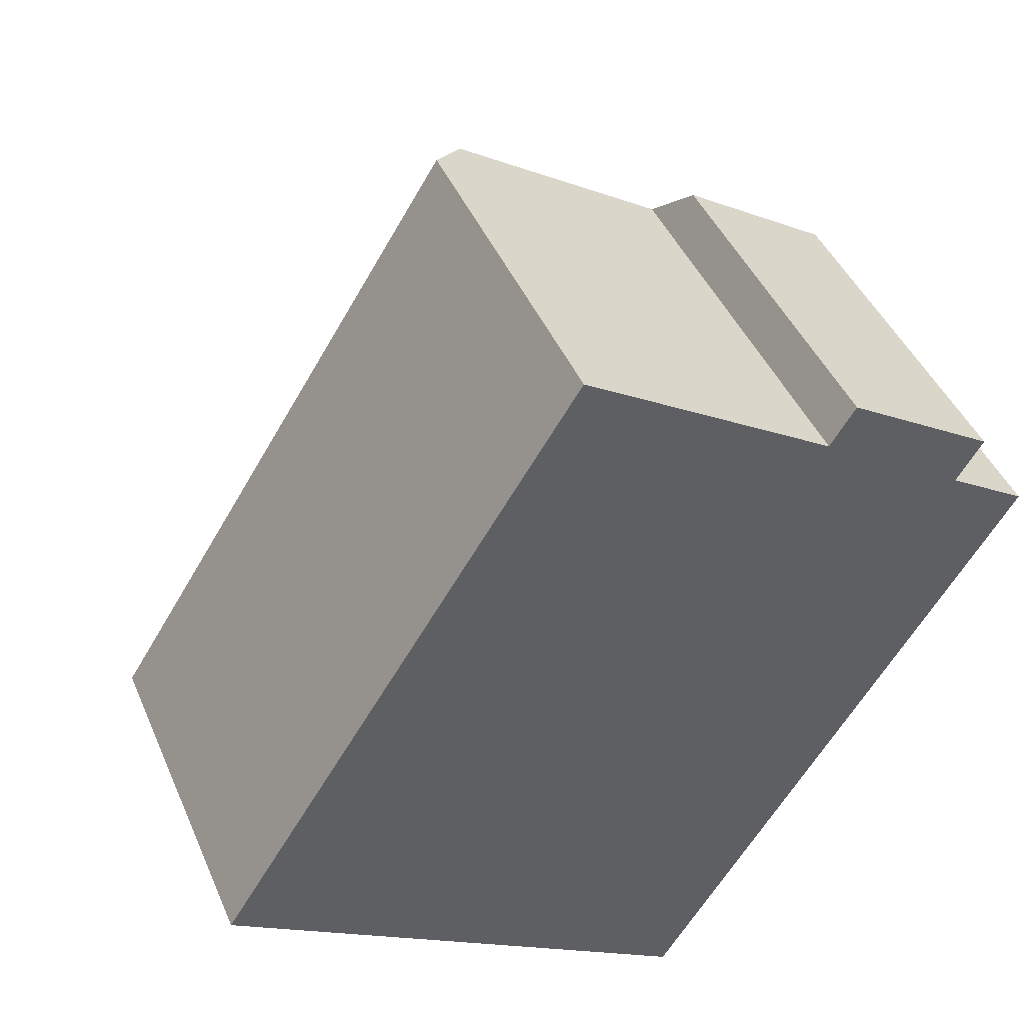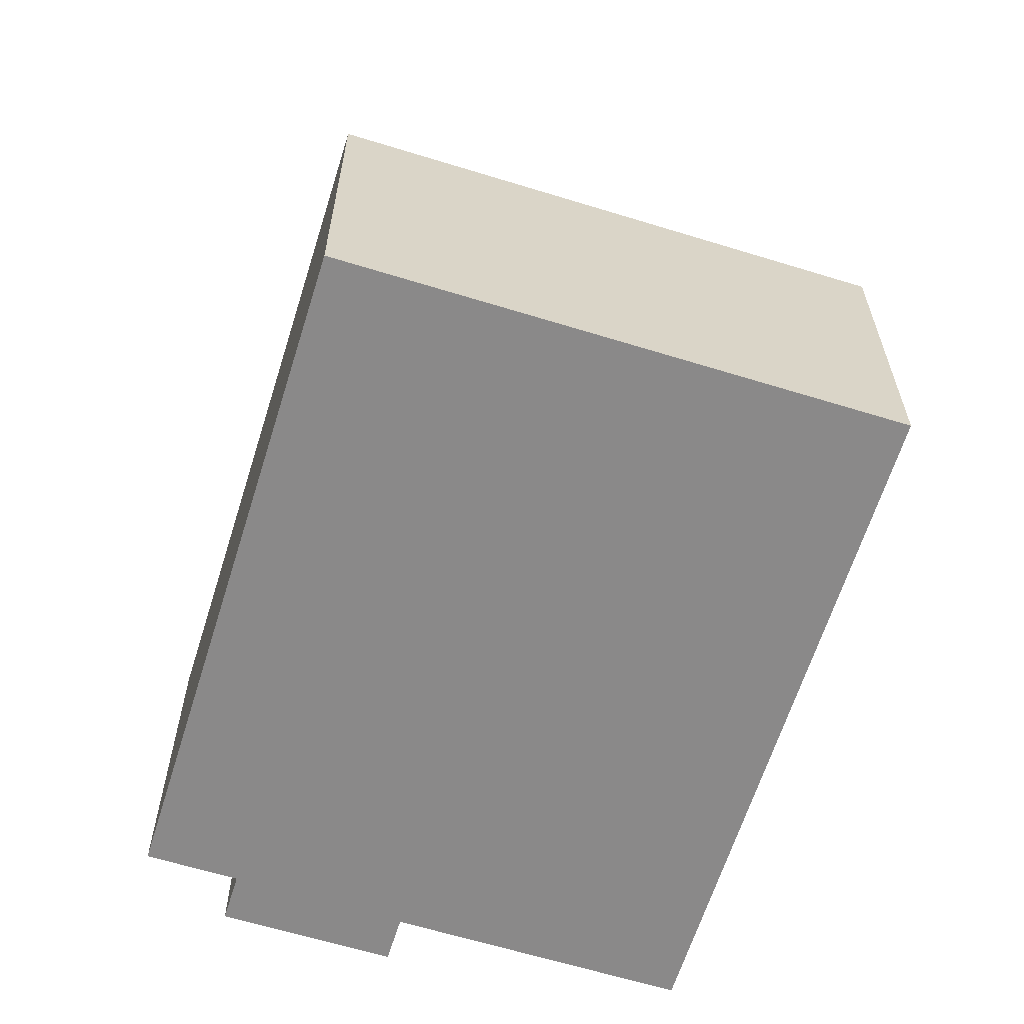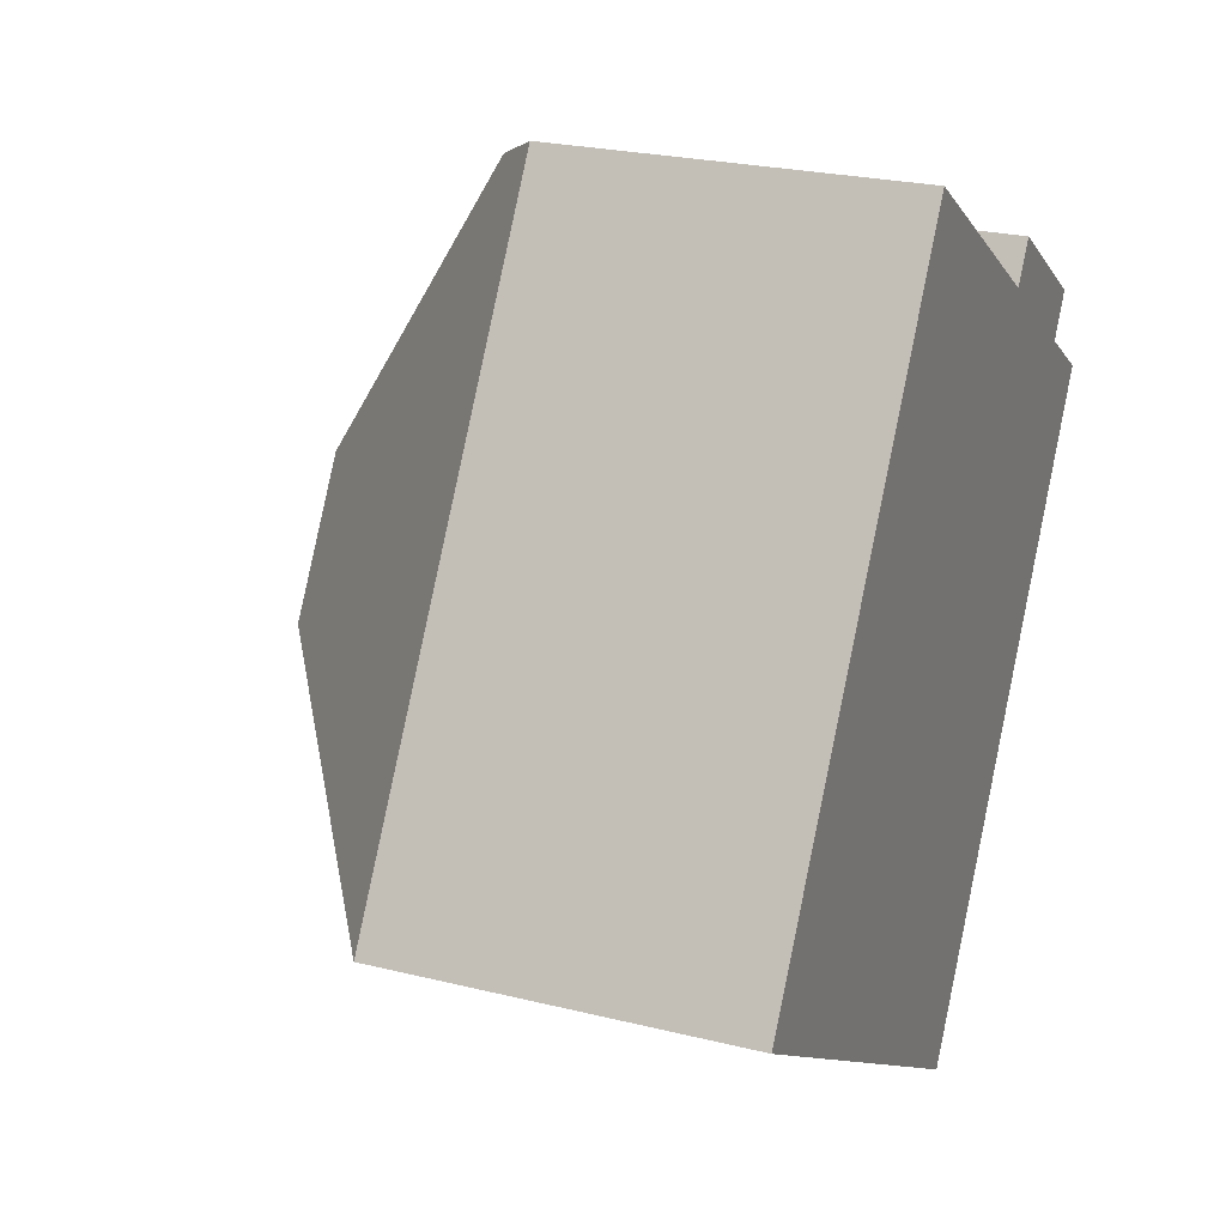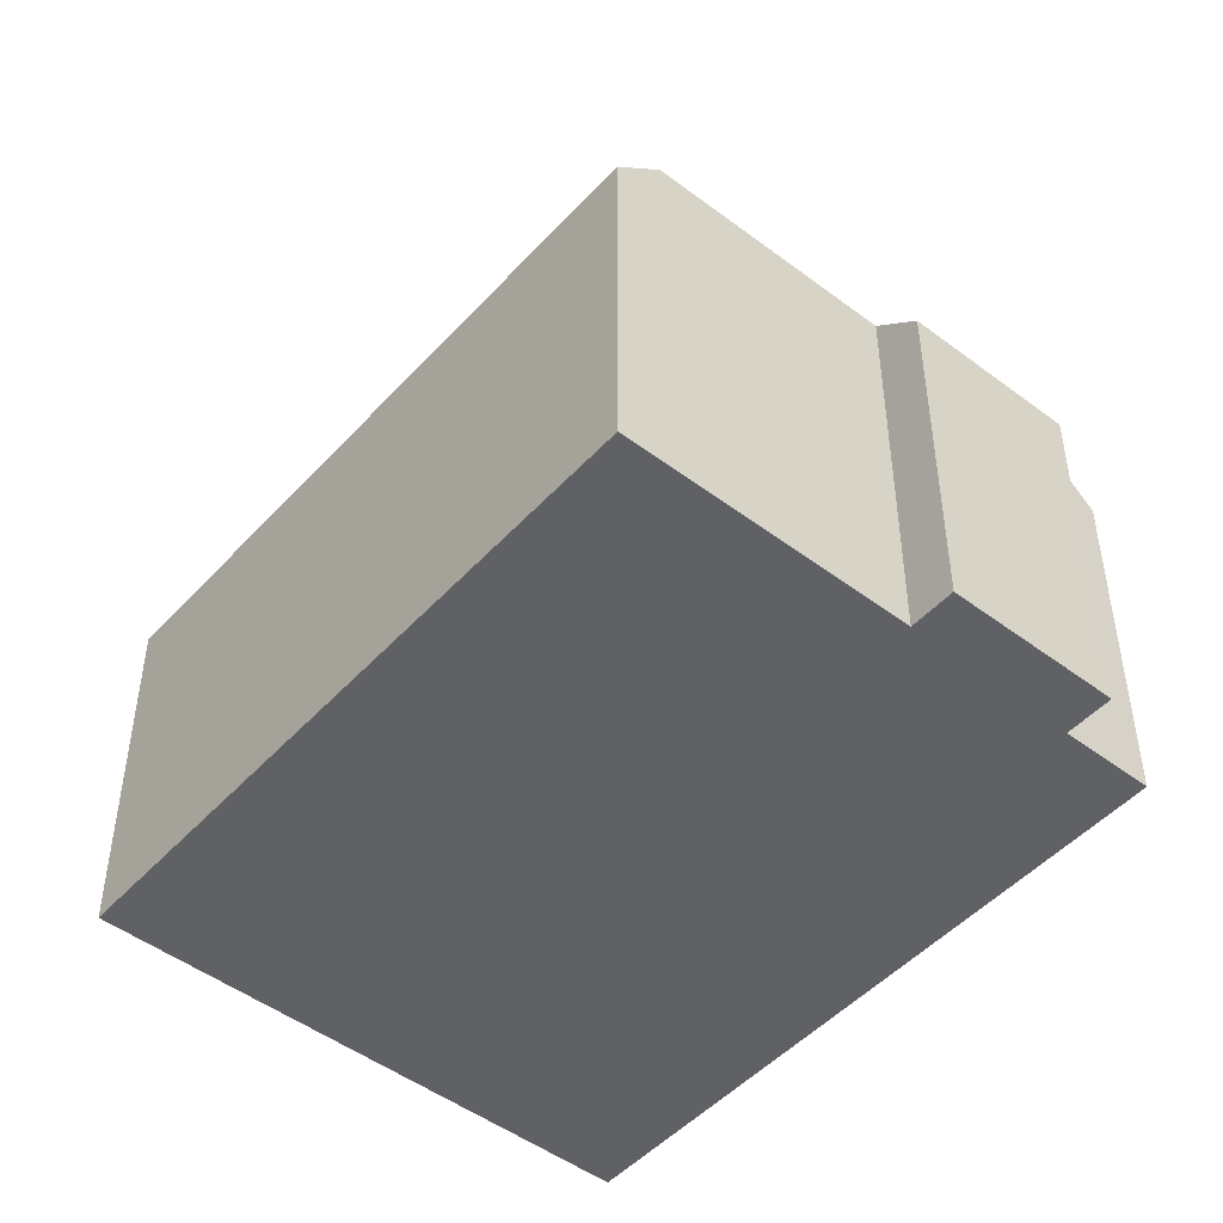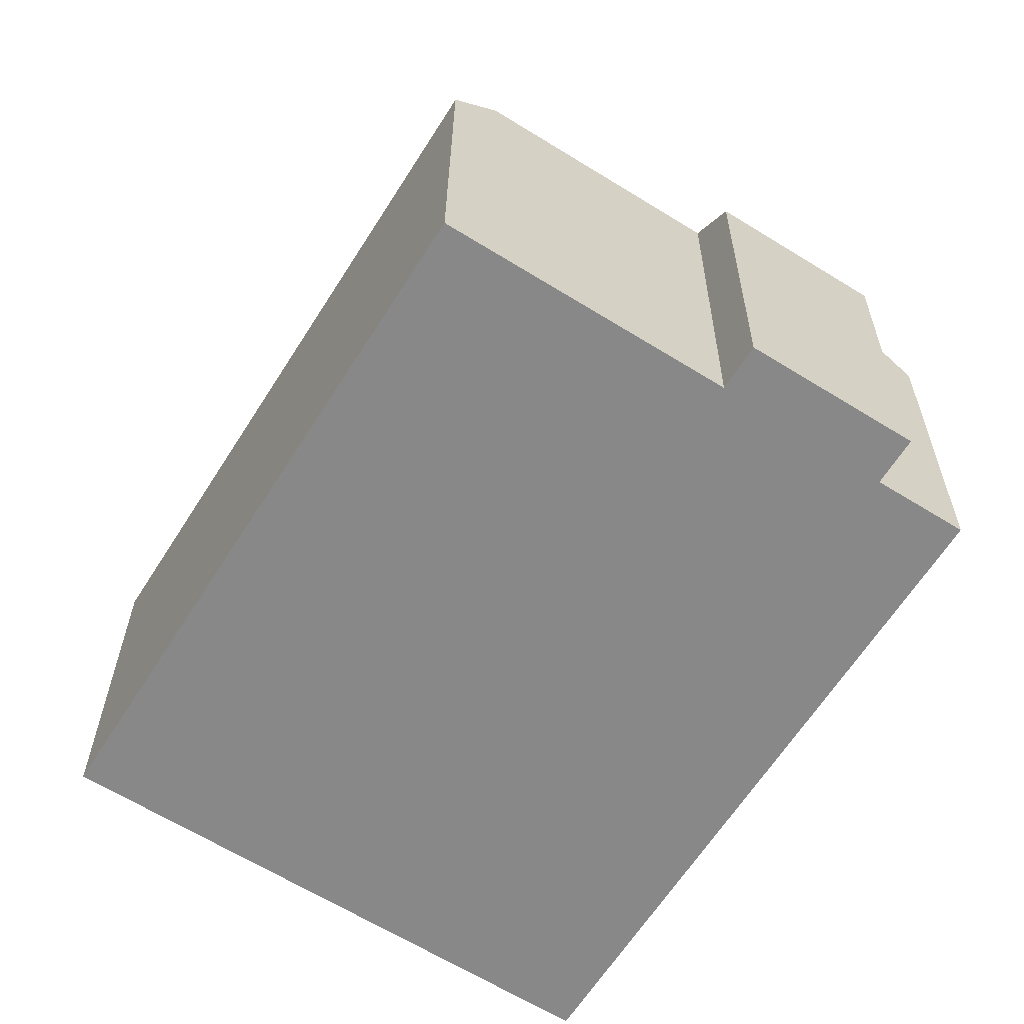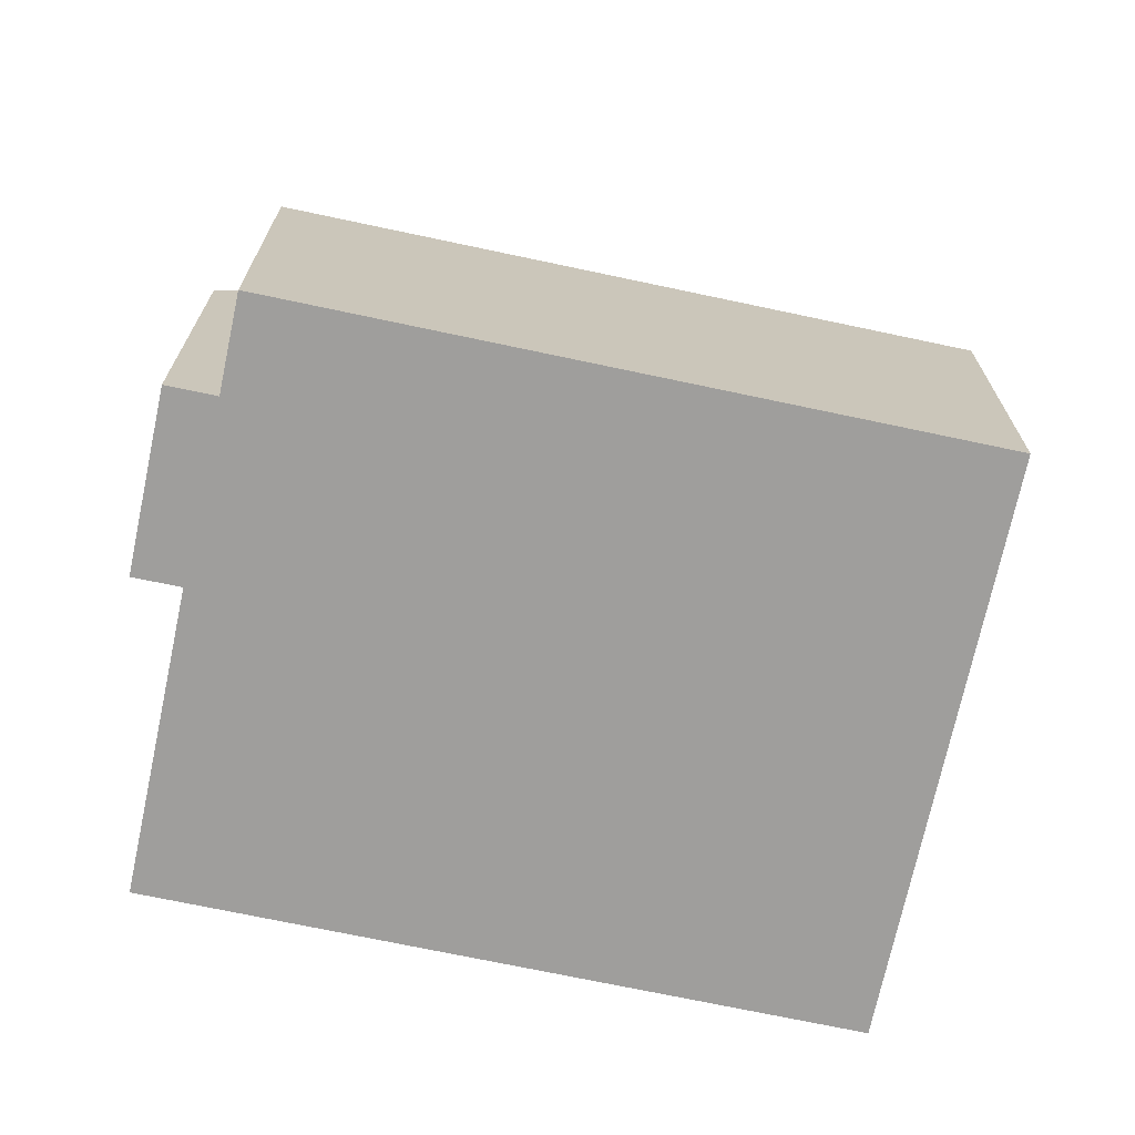
<metadata>
{"format":"obj","ext":"obj","renderer":"f3d","projection":"perspective","resolution":1024,"background":"white","views":[{"elev":43.7,"azim":-22.2,"up":"+Z"},{"elev":-63.3,"azim":-165.2,"up":"+Y"},{"elev":24.1,"azim":-67.6,"up":"+Z"},{"elev":-48.5,"azim":-8.0,"up":"+Y"},{"elev":27.1,"azim":0.4,"up":"+Z"},{"elev":-71.1,"azim":110.1,"up":"+Y"}]}
</metadata>
<code>
v  8.157 7.993 11.21
v  0 7.141 4.373e-16
v  7.35 7.141 11.71
v  9.659 12.25 4.638
v  7.88 12.25 1.803
v  15.94 7.141 7.448
v  12.43 7.993 8.521
v  12.94 7.141 9.328
v  15.41 8.029 6.606
v  16.17 8.029 6.128
v  9.682 7.141 -6.077
v  17.01 7.141 5.599
v  12.43 -5.218e-16 8.521
v  7.35 -7.171e-16 11.71
v  8.157 -6.861e-16 11.21
v  12.94 -5.712e-16 9.328
v  15.94 -4.561e-16 7.448
v  15.41 -4.045e-16 6.606
v  17.01 -3.428e-16 5.599
v  16.17 -3.752e-16 6.128
v  0 0 0
v  9.682 3.721e-16 -6.077
g defaultobject
f 1 2 3
f 2 1 4
f 2 4 5
f 6 7 8
f 7 6 4
f 4 6 9
f 4 9 10
f 4 1 7
f 11 10 12
f 10 11 4
f 4 11 5
f 5 11 2
f 3 7 1
f 7 3 13
f 13 3 14
f 13 14 15
f 16 6 8
f 6 16 17
f 18 10 9
f 10 18 12
f 12 18 19
f 19 18 20
f 13 8 7
f 8 13 16
f 21 3 2
f 3 21 14
f 6 18 9
f 18 6 17
f 19 11 12
f 11 19 22
f 22 2 11
f 2 22 21
f 16 18 17
f 20 22 19
f 22 20 18
f 22 18 16
f 22 16 13
f 22 13 15
f 22 15 14
f 22 14 21

</code>
